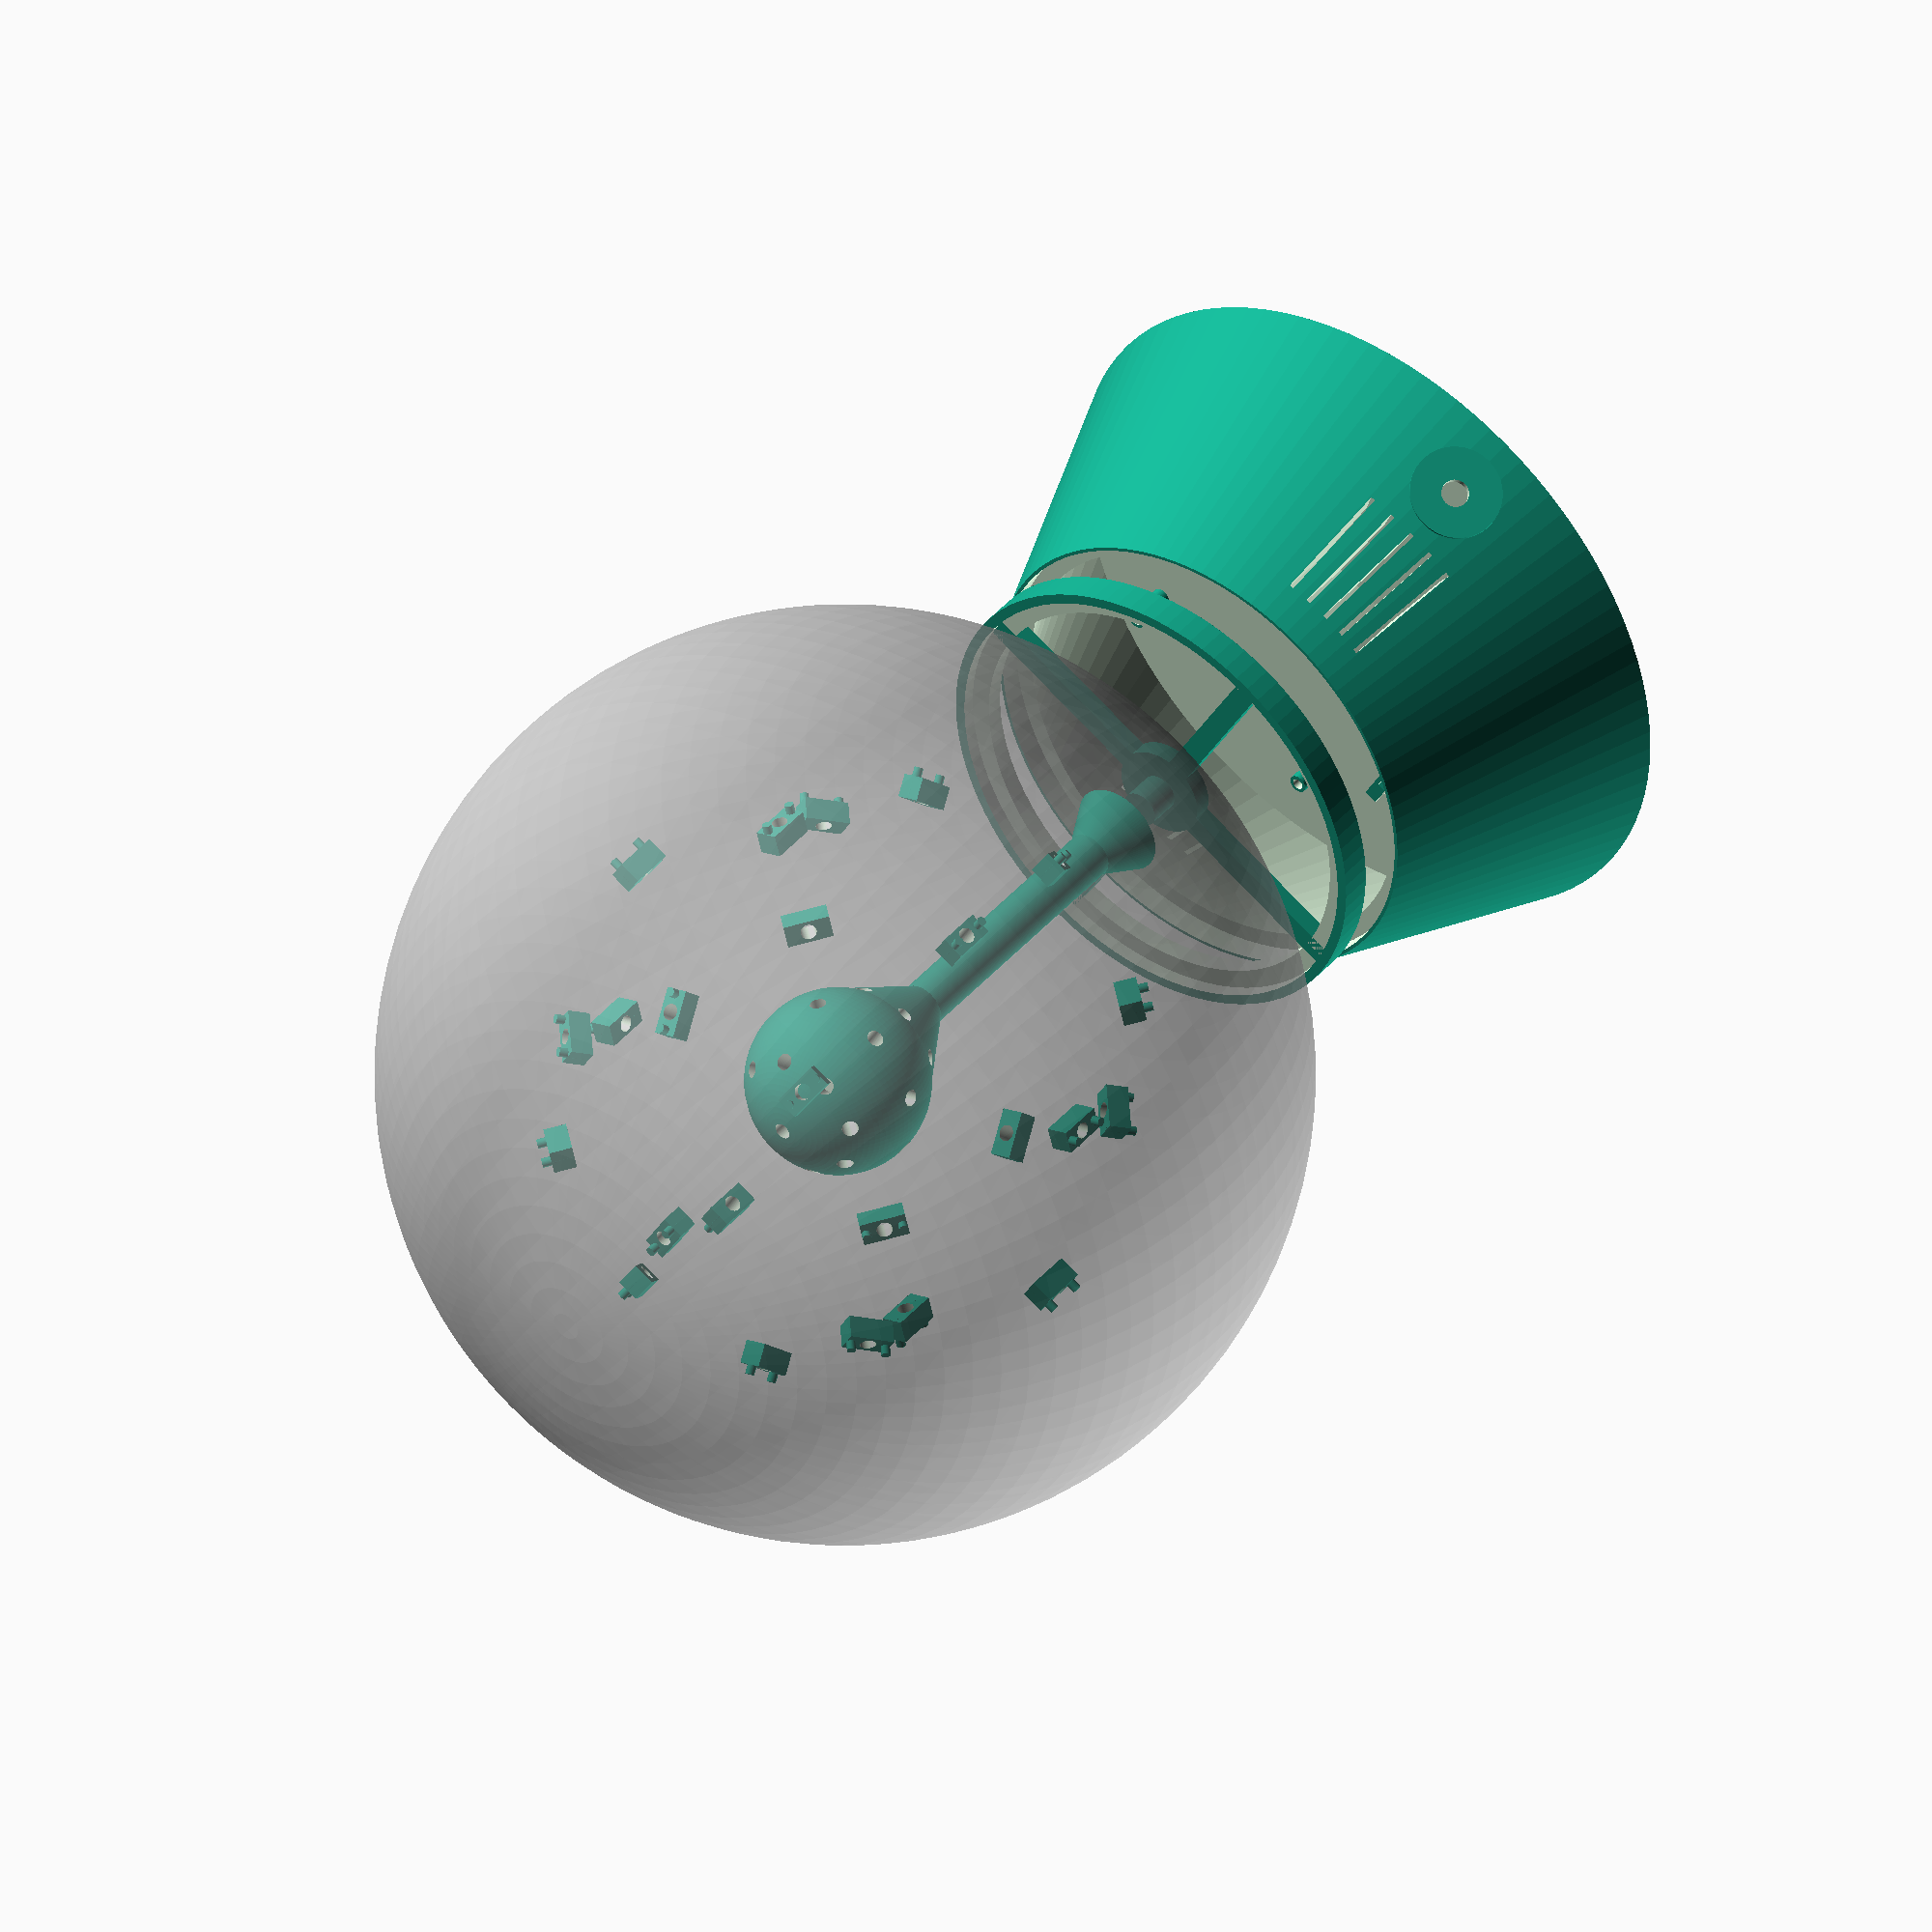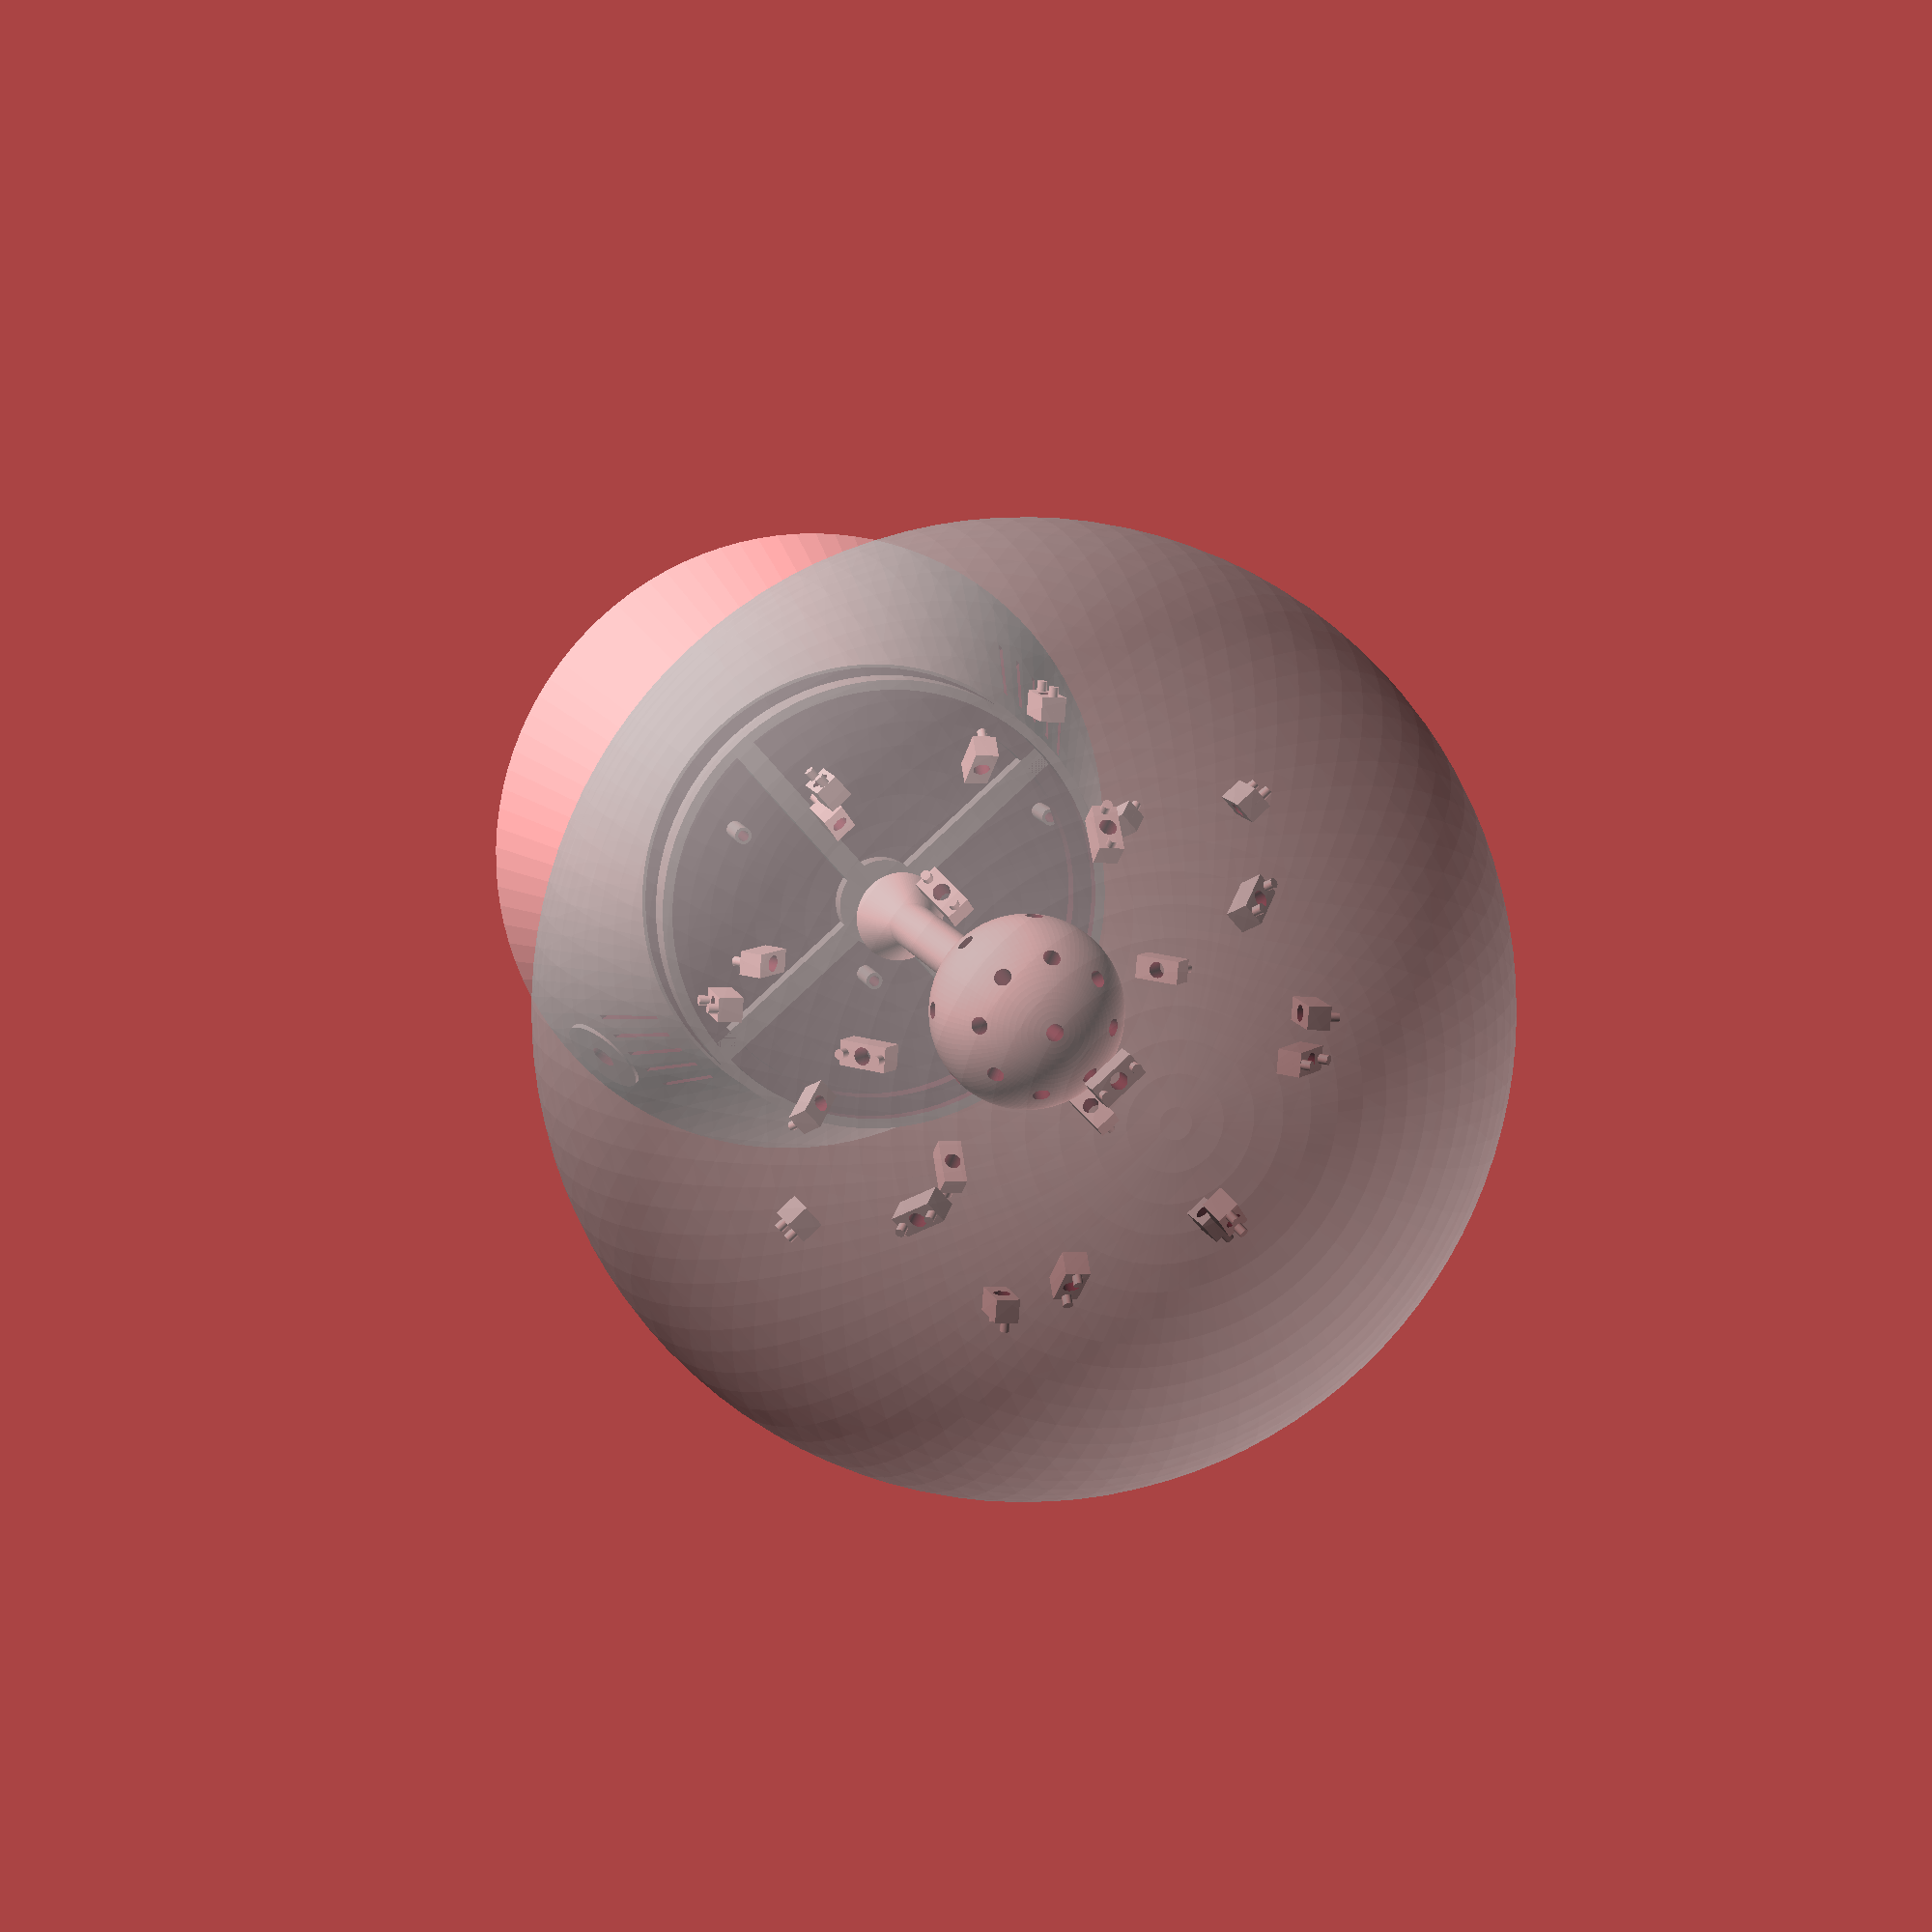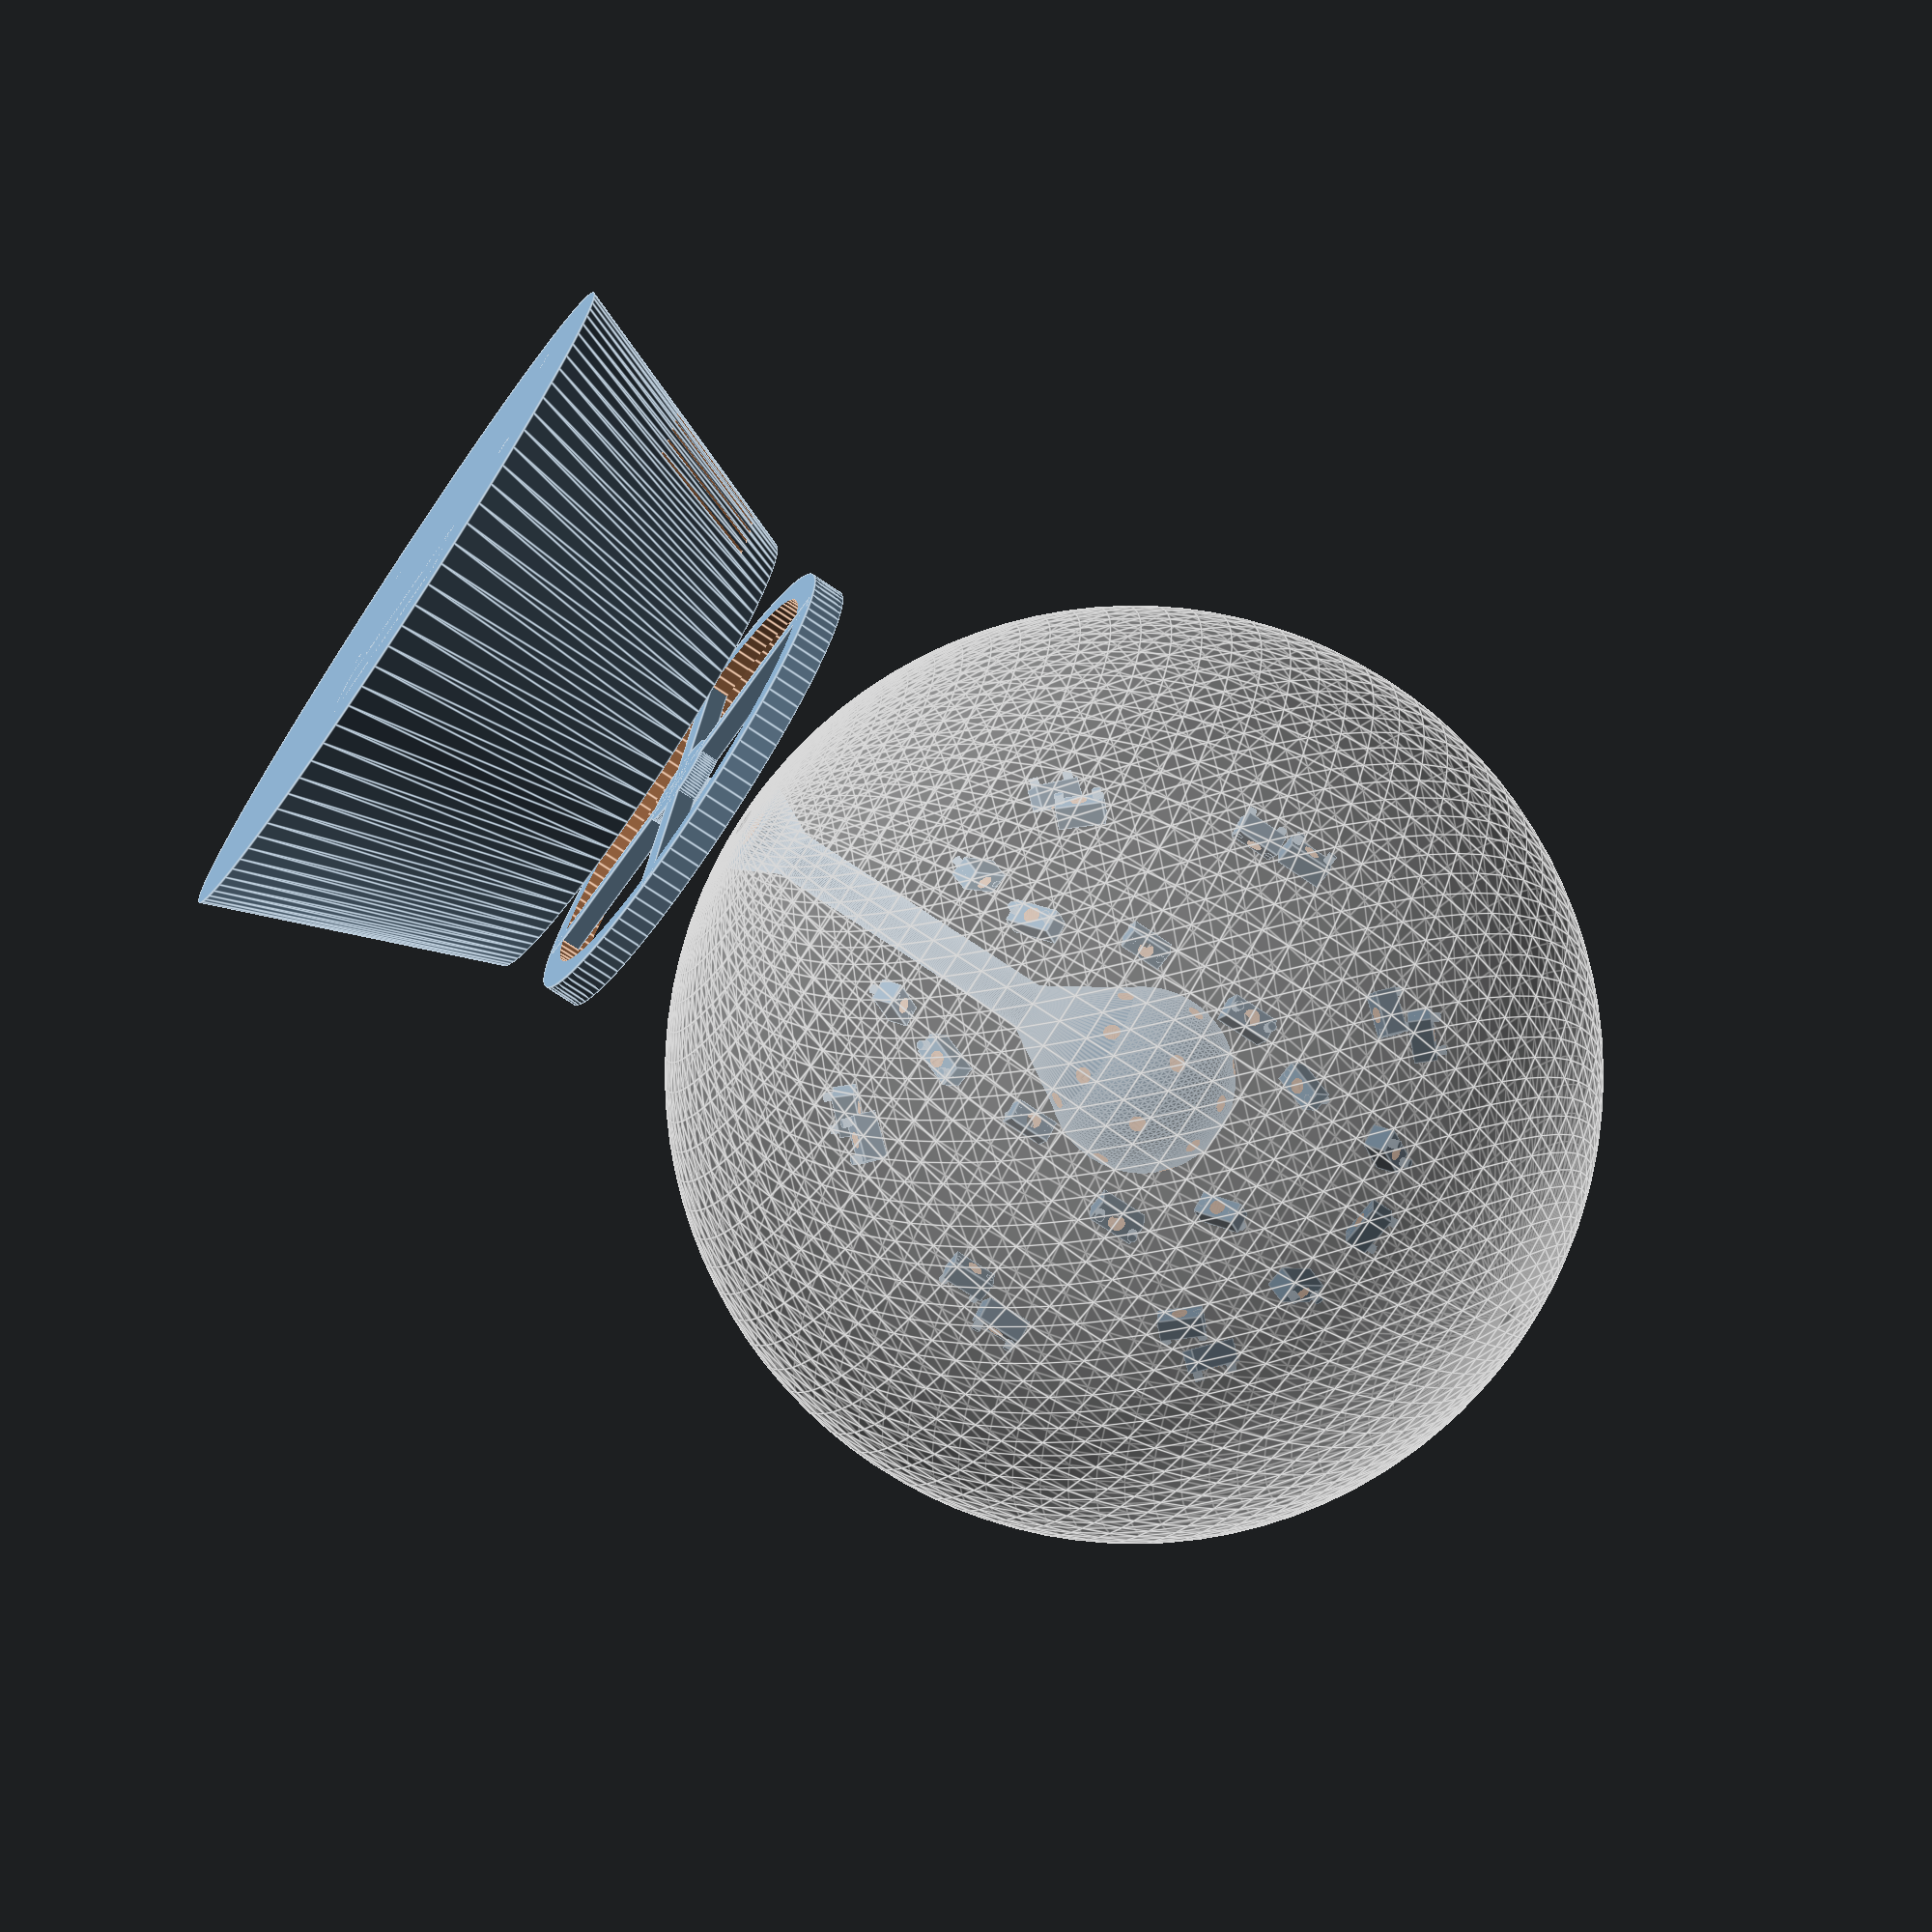
<openscad>
$fn = 100;

screw_width = 2.5;

exploded();

module exploded() {
    gap = 15;
    
    case();
    translate([48,15,55 + gap]) base();
    translate([48,15,55 + gap * 2]) nucleus();
    
    translate([48,15,55 - 2.5 + 104 + gap * 2]) {
        %sphere(100);
        rotate([0,0,0]) translate([-5,-2.5,45 + gap]) mount();
        rotate([0,90,0]) translate([-5,-2.5,45 + gap]) mount();
        rotate([45,90,0]) translate([-5,-2.5,45 + gap]) mount();
        rotate([90,90,0]) translate([-5,-2.5,45 + gap]) mount();
        rotate([135,90,0]) translate([-5,-2.5,45 + gap]) mount();
        rotate([180,90,0]) translate([-5,-2.5,45 + gap]) mount();
        rotate([225,90,0]) translate([-5,-2.5,45 + gap]) mount();
        rotate([270,90,0]) translate([-5,-2.5,45 + gap]) mount();
        rotate([315,90,0]) translate([-5,-2.5,45 + gap]) mount();
        rotate([0,45,0]) translate([-5,-2.5,45 + gap]) mount();
        rotate([0,45,45]) translate([-5,-2.5,45 + gap]) mount();
        rotate([0,45,90]) translate([-5,-2.5,45 + gap]) mount();
        rotate([0,45,135]) translate([-5,-2.5,45 + gap]) mount();
        rotate([0,45,180]) translate([-5,-2.5,45 + gap]) mount();
        rotate([0,45,225]) translate([-5,-2.5,45 + gap]) mount();
        rotate([0,45,270]) translate([-5,-2.5,45 + gap]) mount();
        rotate([0,45,315]) translate([-5,-2.5,45 + gap]) mount();
        rotate([0,135,0]) translate([-5,-2.5,45 + gap]) mount();
        rotate([0,135,45]) translate([-5,-2.5,45 + gap]) mount();
        rotate([0,135,90]) translate([-5,-2.5,45 + gap]) mount();
        rotate([0,135,135]) translate([-5,-2.5,45 + gap]) mount();
        rotate([0,135,180]) translate([-5,-2.5,45 + gap]) mount();
        rotate([0,135,225]) translate([-5,-2.5,45 + gap]) mount();
        rotate([0,135,270]) translate([-5,-2.5,45 + gap]) mount();
        rotate([0,135,315]) translate([-5,-2.5,45 + gap]) mount();
    }
}

module base() {
    difference() {
        cylinder(h=7, d=103);
        translate([0,0,4]) cylinder(h=5, d=98.5);
        translate([0,0,-1]) cylinder(h=8, d=90);
    }
    translate([-2.5,-50,0]) cube([5,100,4]);
    translate([-50,-2.5,0]) cube([100,5,4]);
    cylinder(h=11, d=8);
    cylinder(h=4, d=20);
}

module mount() {
    difference() {
        cube([10, 5, 5]);
        translate([5, 2.5, -1]) cylinder(d=3.5, h = 7);
    }
    translate([1, 2.5, 0]) cylinder(d=2, h = 7);
    translate([9, 2.5, 0]) cylinder(d=2, h = 7);
}

module nucleus() {
    difference() {
        union() {
            translate([0,0,4]) cylinder(h=100,d=10);
            translate([0,0,104]) sphere(d=40);
            translate([0,0,74]) cylinder(h=20, d1=10, d2=34);
            translate([0,0,4]) cylinder(h=10, d1=20, d2=10);
        }
        translate([0,0,104]) rotate([0,0,0]) translate([0,0,10]) cylinder(d=3.6, h=25);
        translate([0,0,104]) rotate([45,0,0]) translate([0,0,10]) cylinder(d=3.6, h=25);
        translate([0,0,104]) rotate([45,0,45]) translate([0,0,10]) cylinder(d=3.6, h=25);
        translate([0,0,104]) rotate([45,0,90]) translate([0,0,10]) cylinder(d=3.6, h=25);
        translate([0,0,104]) rotate([45,0,135]) translate([0,0,10]) cylinder(d=3.6, h=25);
        translate([0,0,104]) rotate([45,0,180]) translate([0,0,10]) cylinder(d=3.6, h=25);
        translate([0,0,104]) rotate([45,0,225]) translate([0,0,10]) cylinder(d=3.6, h=25);
        translate([0,0,104]) rotate([45,0,270]) translate([0,0,10]) cylinder(d=3.6, h=25);
        translate([0,0,104]) rotate([45,0,315]) translate([0,0,10]) cylinder(d=3.6, h=25);
        translate([0,0,104]) rotate([90,0,0]) translate([0,0,10]) cylinder(d=3.6, h=25);
        translate([0,0,104]) rotate([90,0,45]) translate([0,0,10]) cylinder(d=3.6, h=25);
        translate([0,0,104]) rotate([90,0,90]) translate([0,0,10]) cylinder(d=3.6, h=25);
        translate([0,0,104]) rotate([90,0,135]) translate([0,0,10]) cylinder(d=3.6, h=25);
        translate([0,0,104]) rotate([90,0,180]) translate([0,0,10]) cylinder(d=3.6, h=25);
        translate([0,0,104]) rotate([90,0,225]) translate([0,0,10]) cylinder(d=3.6, h=25);
        translate([0,0,104]) rotate([90,0,270]) translate([0,0,10]) cylinder(d=3.6, h=25);
        translate([0,0,104]) rotate([90,0,315]) translate([0,0,10]) cylinder(d=3.6, h=25);
        translate([0,0,104]) rotate([135,0,0]) translate([0,0,10]) cylinder(d=3.5, h=25);
        translate([0,0,104]) rotate([135,0,45]) translate([0,0,10]) cylinder(d=3.5, h=25);
        translate([0,0,104]) rotate([135,0,90]) translate([0,0,10]) cylinder(d=3.5, h=25);
        translate([0,0,104]) rotate([135,0,135]) translate([0,0,10]) cylinder(d=3.5, h=25);
        translate([0,0,104]) rotate([135,0,180]) translate([0,0,10]) cylinder(d=3.5, h=25);
        translate([0,0,104]) rotate([135,0,225]) translate([0,0,10]) cylinder(d=3.5, h=25);
        translate([0,0,104]) rotate([135,0,270]) translate([0,0,10]) cylinder(d=3.5, h=25);
        translate([0,0,104]) rotate([135,0,315]) translate([0,0,10]) cylinder(d=3.5, h=25);
        cylinder(h=15, d=8.1);
    }
}

module case() {
    //////////////////////////////////////////////////
    // Shell
    //////////////////////////////////////////////////
    translate([48,15,0]) difference() {
        union() {
            cylinder(h=60, d1=150, d2=105);
            translate([63,0,12]) rotate([0,69.5,0]) cylinder(h=7.5, d=20);
            //translate([63,-7.5,0]) cube([10,15,20]);
        }
        translate([0,0,1]) cylinder(h=60, d1=146,d2=90);
        translate([0,0,55]) cylinder(h=6, d=103.5);
        translate([61,0,12]) rotate([0,69.5,0]) cylinder(h=7.5, d=16);
        translate([62,0,12]) rotate([0,69.5,0]) cylinder(h=100, d=6);
        rotate([0,0,0]) translate([55,-0.5,27]) cube([20,1,25]);
        rotate([0,0,10]) translate([55,-0.5,27]) cube([20,1,25]);
        rotate([0,0,5]) translate([55,-0.5,27]) cube([20,1,25]);
        rotate([0,0,-5]) translate([55,-0.5,27]) cube([20,1,25]);
        rotate([0,0,-10]) translate([55,-0.5,27]) cube([20,1,25]);
        rotate([0,0,190]) translate([55,-0.5,27]) cube([20,1,25]);
        rotate([0,0,180]) translate([55,-0.5,27]) cube([20,1,25]);
        rotate([0,0,185]) translate([55,-0.5,27]) cube([20,1,25]);
        rotate([0,0,175]) translate([55,-0.5,27]) cube([20,1,25]);
        rotate([0,0,170]) translate([55,-0.5,27]) cube([20,1,25]);
    }

    //////////////////////////////////////////////////
    // Raspberry PI mount
    //////////////////////////////////////////////////
    difference() {
        cylinder(h=10, d=screw_width + 1.5);
        translate([0,0,-1]) cylinder(h=12, d=screw_width);
    }
    translate([58,0,0]) difference() {
        cylinder(h=10, d=screw_width + 1.5);
        translate([0,0,-1]) cylinder(h=12, d=screw_width);
    }
    translate([58,49,0]) difference() {
        cylinder(h=10, d=screw_width + 1.5);
        translate([0,0,-1]) cylinder(h=12, d=screw_width);
    }
    translate([0,49,0]) difference() {
        cylinder(h=10, d=screw_width + 1.5);
        translate([0,0,-1]) cylinder(h=12, d=screw_width);
    }

    //////////////////////////////////////////////////
    // Fadecandy mount
    //////////////////////////////////////////////////
    translate([15,-35,0]) difference() {
        cube([41,23,10]);
        translate([1,1,6]) cube([39,21,10]);
        translate([-1,3,-1]) cube([43,17,12]);
    }
    translate([15,-13,10]) rotate([90,90,0]) prism(5, 3, 2);
    translate([51,-13,10]) rotate([90,90,0]) prism(5, 3, 2);
    translate([20,-34,10]) rotate([-90,90,0]) prism(5, 3, 2);
    translate([56,-34,10]) rotate([-90,90,0]) prism(5, 3, 2);



    //////////////////////////////////////////////////
    // Draw a rectangular prism
    //////////////////////////////////////////////////
    module prism(l, w, h) {
           polyhedron(points=[
                   [0,0,h],           // 0    front top corner
                   [0,0,0],[w,0,0],   // 1, 2 front left & right bottom corners
                   [0,l,h],           // 3    back top corner
                   [0,l,0],[w,l,0]    // 4, 5 back left & right bottom corners
           ], faces=[ // points for all faces must be ordered clockwise when looking in
                   [0,2,1],    // top face
                   [3,4,5],    // base face
                   [0,1,4,3],  // h face
                   [1,2,5,4],  // w face
                   [0,3,5,2],  // hypotenuse face
           ]);
    }
}
</openscad>
<views>
elev=318.4 azim=299.6 roll=36.4 proj=o view=wireframe
elev=167.8 azim=319.3 roll=195.7 proj=p view=solid
elev=70.3 azim=351.8 roll=235.5 proj=p view=edges
</views>
